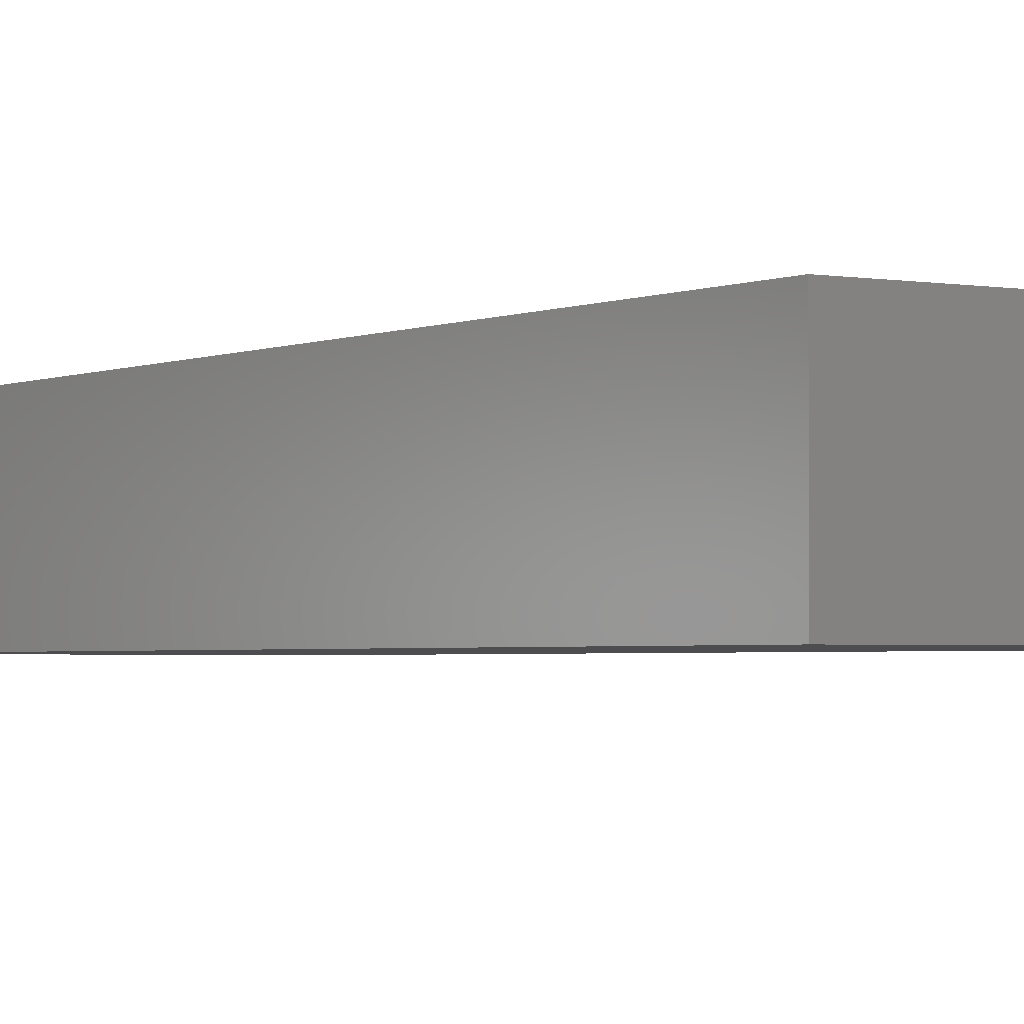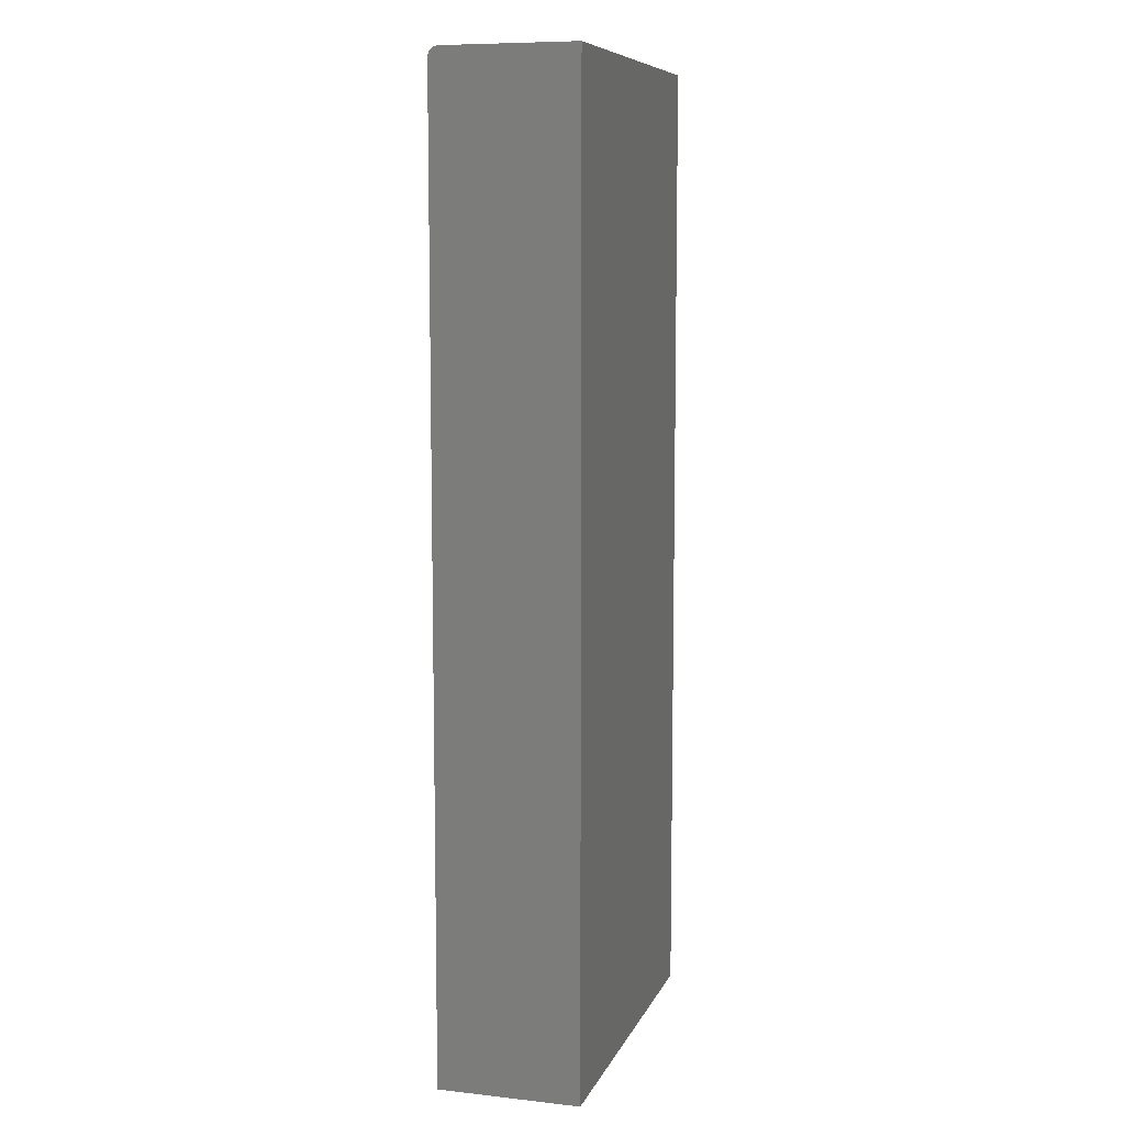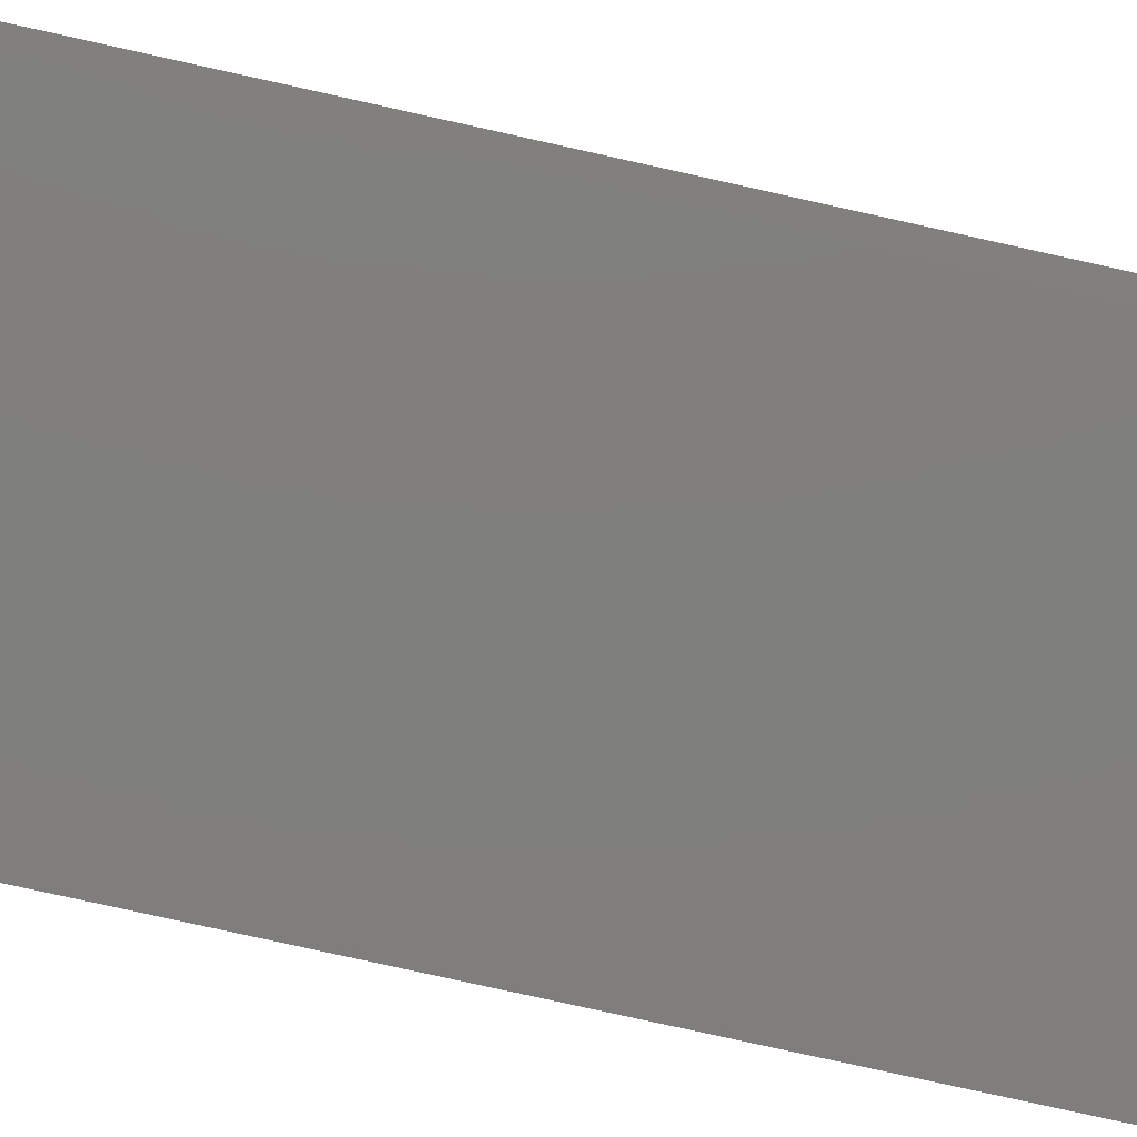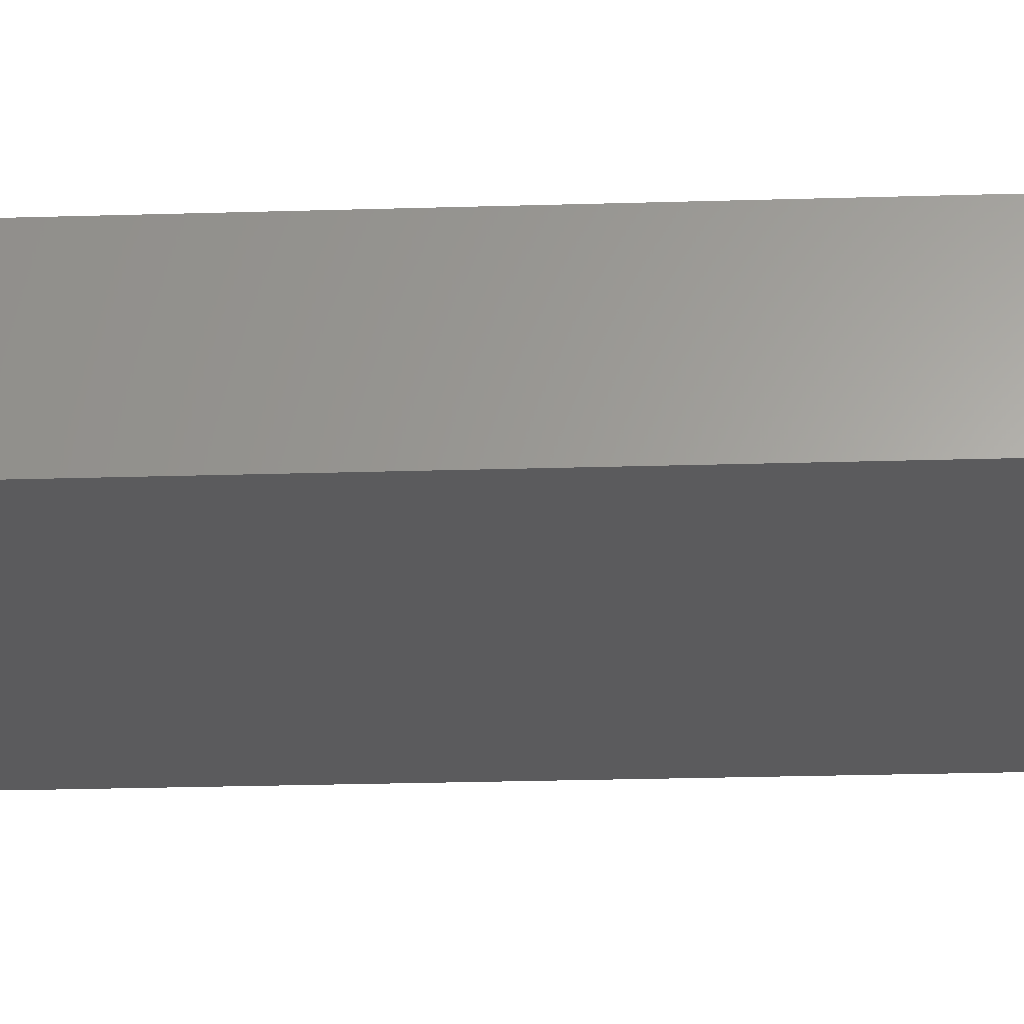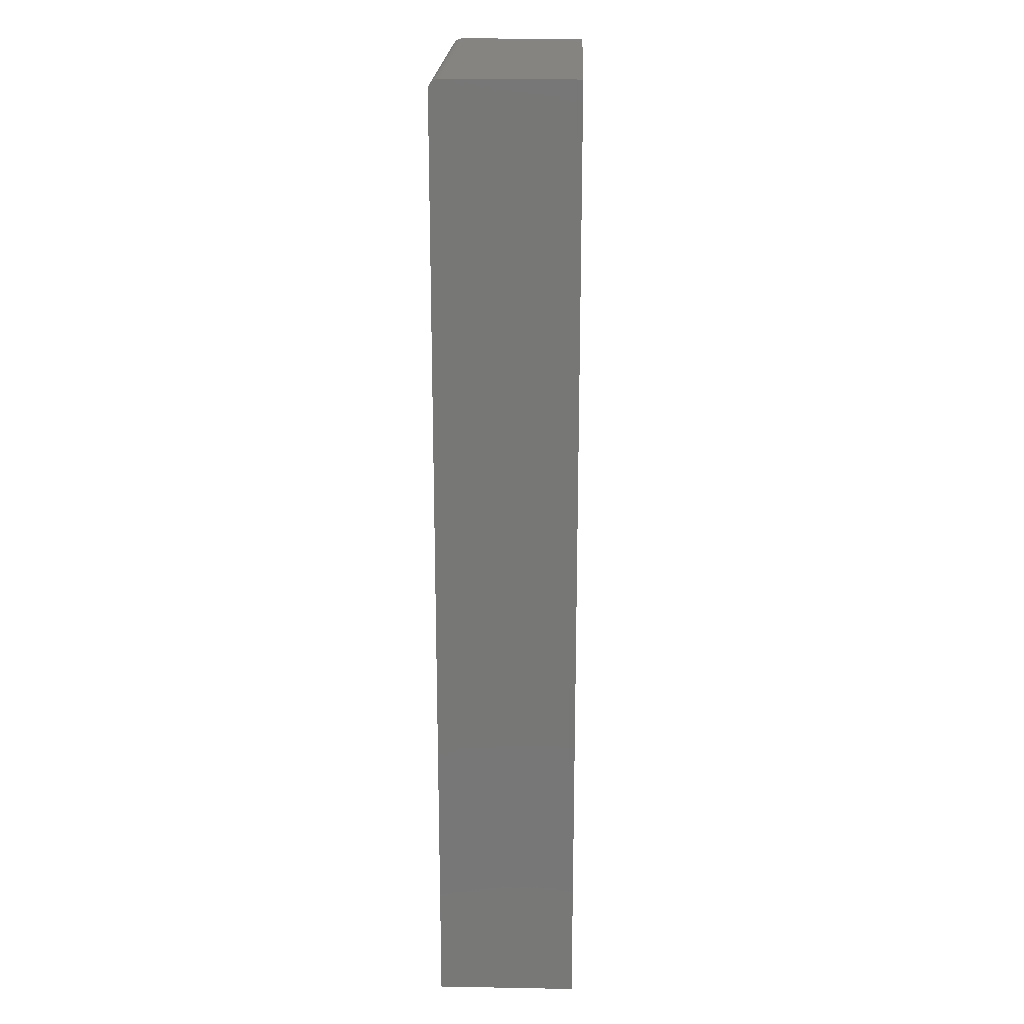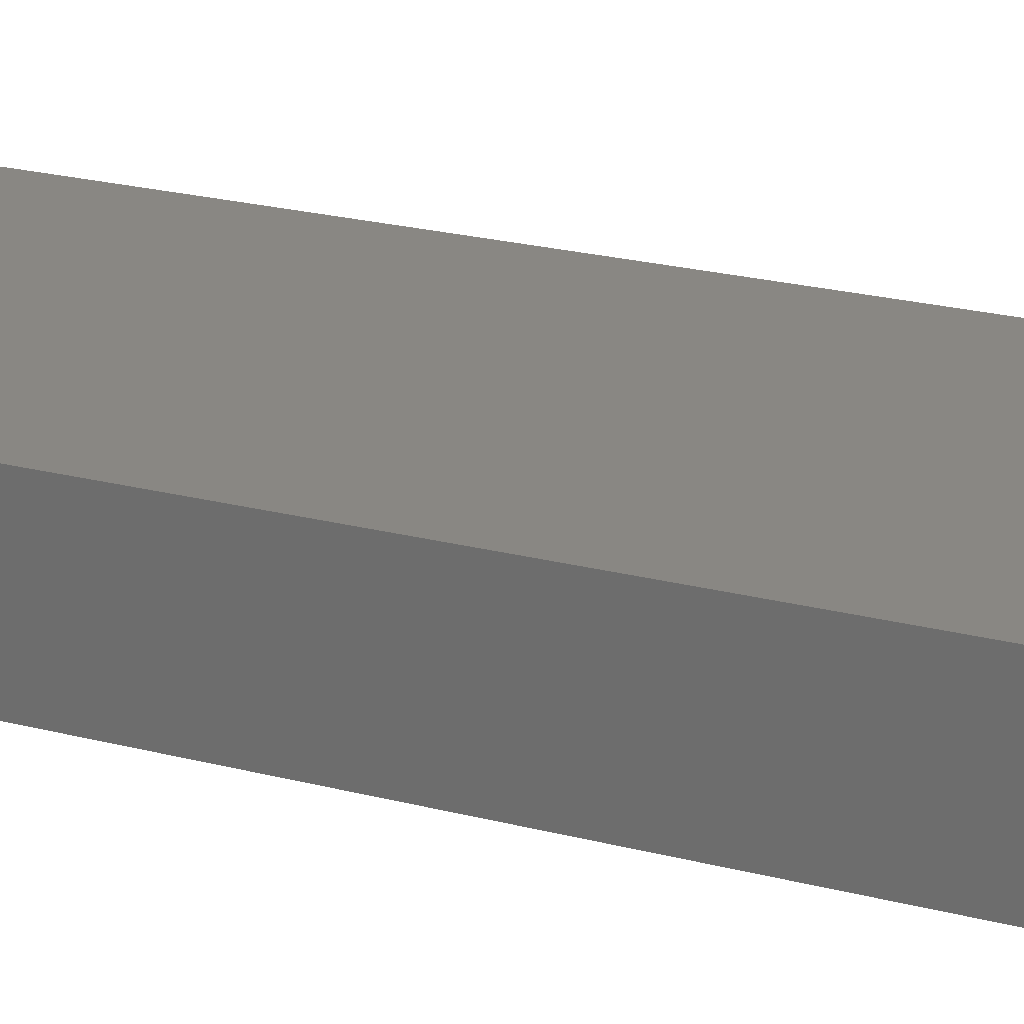
<metadata>
{"format":"stl","ext":"stl","renderer":"f3d","projection":"perspective","resolution":1024,"background":"white","views":[{"elev":-2.3,"azim":-33.2,"up":"+Z"},{"elev":8.7,"azim":106.4,"up":"+Y"},{"elev":-78.9,"azim":-102.5,"up":"+Z"},{"elev":-27.1,"azim":-87.4,"up":"+Z"},{"elev":20.0,"azim":91.9,"up":"+Y"},{"elev":25.1,"azim":-67.8,"up":"+Z"}]}
</metadata>
<code>
# stl→obj: 24 verts, 44 faces
v 0 0 0
v 6.229e-18 0 0.1017
v 0.2812 0 -1.722e-17
v 0.2812 0 0.1017
v 0 -0.007812 0.1095
v 6.698e-18 -0.006288 0.1094
v 6.627e-18 -0.003472 0.1082
v 6.671e-18 -0.004823 0.1089
v 0 -0.75 0
v 6.707e-18 -0.75 0.1095
v 6.567e-18 -0.002288 0.1073
v 6.495e-18 -0.001317 0.1061
v 6.412e-18 -0.0005947 0.1047
v 6.322e-18 -0.0001501 0.1033
v 0.2812 -0.007812 0.1095
v 0.2812 -0.75 0.1095
v 0.2812 -0.003472 0.1082
v 0.2812 -0.006288 0.1094
v 0.2812 -0.004823 0.1089
v 0.2812 -0.001317 0.1061
v 0.2812 -0.0001501 0.1033
v 0.2812 -0.0005947 0.1047
v 0.2812 -0.75 -1.722e-17
v 0.2812 -0.002288 0.1073
f 1 2 3
f 3 2 4
f 5 6 7
f 7 6 8
f 9 10 5
f 9 5 7
f 9 7 11
f 9 11 12
f 9 12 13
f 9 13 14
f 9 14 2
f 9 2 1
f 15 5 16
f 16 5 10
f 15 17 18
f 17 19 18
f 20 3 4
f 20 4 21
f 20 21 22
f 23 3 20
f 23 20 24
f 23 24 17
f 23 17 15
f 23 15 16
f 4 2 21
f 21 2 14
f 21 14 22
f 22 14 13
f 22 13 20
f 20 13 12
f 20 12 24
f 24 12 11
f 24 11 17
f 17 11 7
f 17 7 19
f 19 7 8
f 19 8 18
f 18 8 6
f 18 6 15
f 15 6 5
f 9 23 10
f 10 23 16
f 1 3 9
f 9 3 23

</code>
